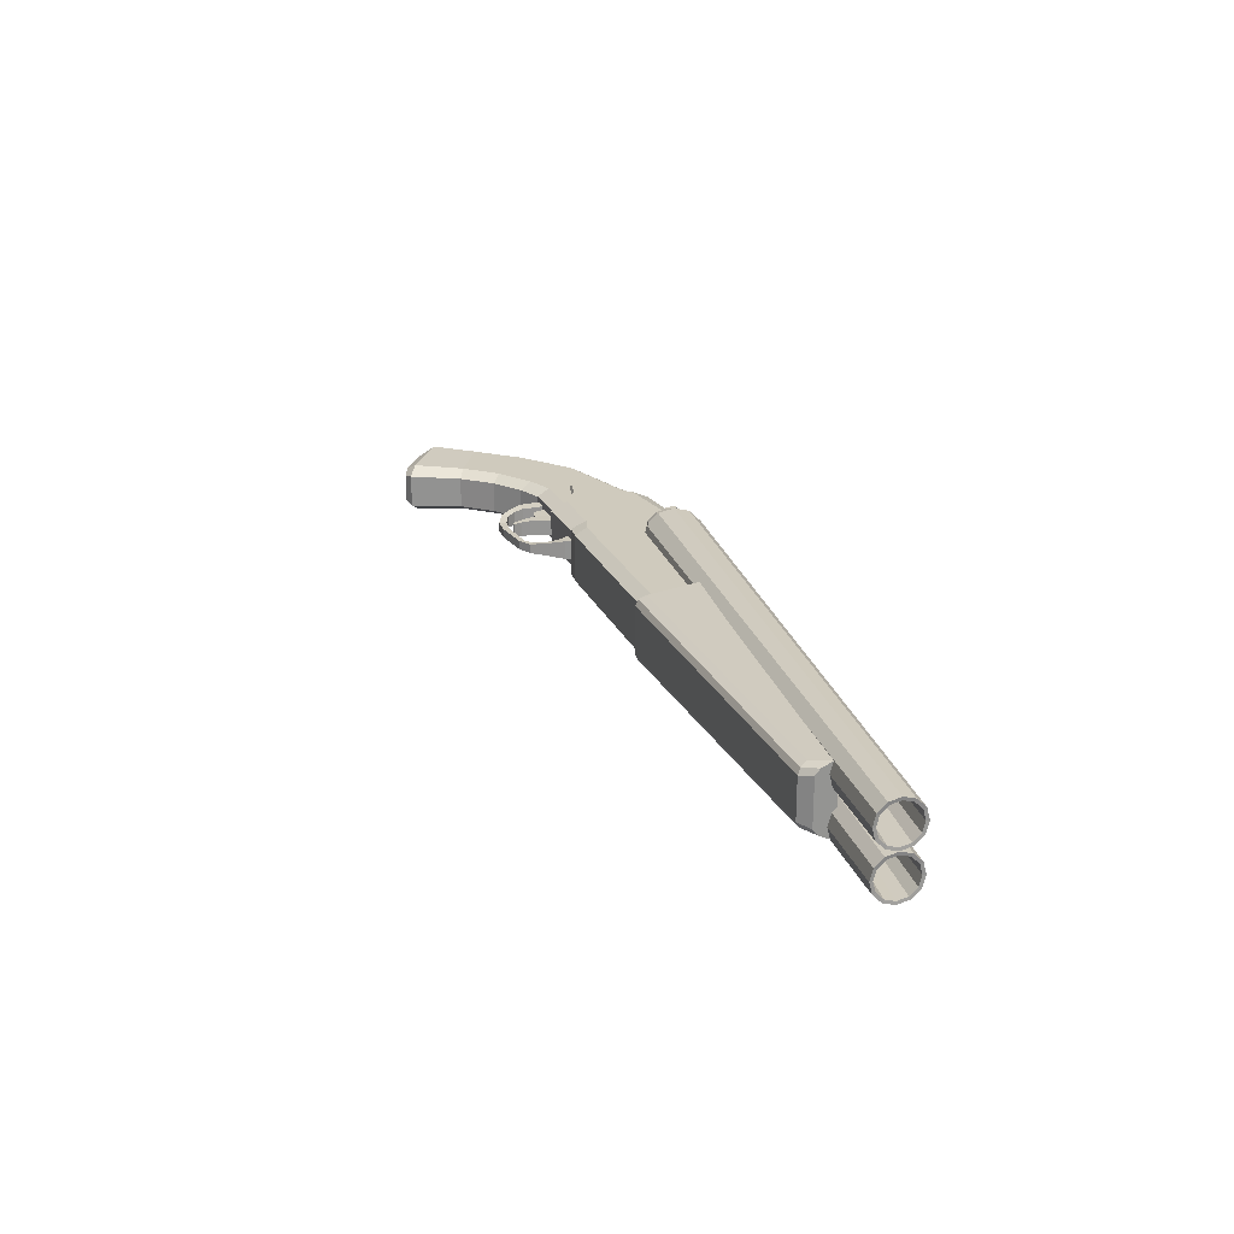
<metadata>
{"format":"obj","ext":"obj","renderer":"f3d","projection":"perspective","resolution":1024,"background":"white","views":[{"elev":23.0,"azim":75.5,"up":"+Z"}]}
</metadata>
<code>
o Shotgun_SawedOff_Cylinder.004
v 0.9543 0.4037 0.2112
v 0.9543 0.4649 0.1948
v 0.9543 0.5097 0.15
v 0.9543 0.5261 0.08884
v 0.9543 0.5097 0.02765
v 0.9543 0.4649 -0.01714
v 0.9543 0.4037 -0.03354
v 0.9543 0.3425 -0.01714
v 0.9543 0.2977 0.02765
v 0.9543 0.2813 0.08884
v 0.9543 0.2977 0.15
v 0.9543 0.3425 0.1948
v 3.285 0.4037 0.1749
v 3.285 0.4473 0.1632
v 3.285 0.4792 0.1313
v 3.285 0.4909 0.08771
v 3.285 0.4792 0.0441
v 3.285 0.4473 0.01218
v 3.285 0.4037 0.000492
v 3.285 0.3601 0.01218
v 3.285 0.3282 0.0441
v 3.285 0.3165 0.08771
v 3.285 0.3282 0.1313
v 3.285 0.3601 0.1632
v 3.284 0.4037 0.1629
v 3.284 0.4413 0.1529
v 3.284 0.4688 0.1253
v 3.284 0.4789 0.08771
v 3.284 0.4688 0.05009
v 3.284 0.4413 0.02256
v 3.284 0.4037 0.01248
v 3.284 0.3661 0.02256
v 3.284 0.3385 0.05009
v 3.284 0.3285 0.08771
v 3.284 0.3385 0.1253
v 3.284 0.3661 0.1529
v 2.811 0.4189 0.1535
v 2.811 0.4512 0.1448
v 2.811 0.4749 0.1212
v 2.811 0.4835 0.08884
v 2.811 0.4749 0.05651
v 2.811 0.4512 0.03285
v 2.811 0.4189 0.02419
v 2.811 0.3866 0.03285
v 2.811 0.3629 0.05651
v 2.811 0.3542 0.08884
v 2.811 0.3629 0.1212
v 2.811 0.3866 0.1448
v 0.9543 0.4037 0.1859
v 0.9543 0.4522 0.1729
v 0.9543 0.4878 0.1374
v 0.9543 0.5008 0.08884
v 0.9543 0.4878 0.0403
v 0.9543 0.4522 0.004758
v 0.9543 0.4037 -0.00825
v 0.9543 0.3551 0.004758
v 0.9543 0.3196 0.0403
v 0.9543 0.3066 0.08884
v 0.9543 0.3196 0.1374
v 0.9543 0.3551 0.1729
v 0.8945 0.4522 0.1729
v 0.8945 0.4037 0.1859
v 0.8945 0.4878 0.1374
v 0.8945 0.5008 0.08884
v 0.8945 0.4878 0.0403
v 0.8945 0.4522 0.004758
v 0.8945 0.4037 -0.00825
v 0.8945 0.3551 0.004758
v 0.8945 0.3196 0.0403
v 0.8945 0.3066 0.08884
v 0.8945 0.3196 0.1374
v 0.8945 0.3551 0.1729
v 0.8656 0.4491 0.1675
v 0.8656 0.4037 0.1797
v 0.8656 0.4823 0.1343
v 0.8656 0.4945 0.08884
v 0.8656 0.4823 0.04343
v 0.8656 0.4491 0.01019
v 0.8656 0.4037 -0.001976
v 0.8656 0.3583 0.01019
v 0.8656 0.325 0.04343
v 0.8656 0.3129 0.08884
v 0.8656 0.325 0.1343
v 0.8656 0.3583 0.1675
v 0.8442 0.4392 0.1503
v 0.8442 0.4037 0.1598
v 0.8442 0.4651 0.1243
v 0.8442 0.4746 0.08884
v 0.8442 0.4651 0.05337
v 0.8442 0.4392 0.02741
v 0.8442 0.4037 0.01791
v 0.8442 0.3682 0.02741
v 0.8442 0.3423 0.05337
v 0.8442 0.3328 0.08884
v 0.8442 0.3423 0.1243
v 0.8442 0.3682 0.1503
v 0.8307 0.4222 0.1209
v 0.8307 0.4037 0.1258
v 0.8307 0.4357 0.1073
v 0.8307 0.4407 0.08884
v 0.8307 0.4357 0.07035
v 0.8307 0.4222 0.05681
v 0.8307 0.4037 0.05185
v 0.8307 0.3852 0.05681
v 0.8307 0.3717 0.07035
v 0.8307 0.3667 0.08884
v 0.8307 0.3717 0.1073
v 0.8307 0.3852 0.1209
v 0.9543 0.4037 -0.2112
v 0.9543 0.4649 -0.1948
v 0.9543 0.5097 -0.15
v 0.9543 0.5261 -0.08885
v 0.9543 0.5097 -0.02766
v 0.9543 0.4649 0.01714
v 0.9543 0.4037 0.03354
v 0.9543 0.3425 0.01714
v 0.9543 0.2977 -0.02766
v 0.9543 0.2813 -0.08885
v 0.9543 0.2977 -0.15
v 0.9543 0.3425 -0.1948
v 3.285 0.4037 -0.1749
v 3.285 0.4473 -0.1632
v 3.285 0.4792 -0.1313
v 3.285 0.4909 -0.08771
v 3.285 0.4792 -0.0441
v 3.285 0.4473 -0.01218
v 3.285 0.4037 -0.000496
v 3.285 0.3601 -0.01218
v 3.285 0.3282 -0.0441
v 3.285 0.3165 -0.08771
v 3.285 0.3282 -0.1313
v 3.285 0.3601 -0.1632
v 3.284 0.4037 -0.1629
v 3.284 0.4413 -0.1529
v 3.284 0.4688 -0.1253
v 3.284 0.4789 -0.08771
v 3.284 0.4688 -0.0501
v 3.284 0.4413 -0.02256
v 3.284 0.4037 -0.01248
v 3.284 0.3661 -0.02256
v 3.284 0.3385 -0.0501
v 3.284 0.3285 -0.08771
v 3.284 0.3385 -0.1253
v 3.284 0.3661 -0.1529
v 2.811 0.4189 -0.1535
v 2.811 0.4512 -0.1448
v 2.811 0.4749 -0.1212
v 2.811 0.4835 -0.08885
v 2.811 0.4749 -0.05652
v 2.811 0.4512 -0.03285
v 2.811 0.4189 -0.02419
v 2.811 0.3866 -0.03285
v 2.811 0.3629 -0.05652
v 2.811 0.3542 -0.08885
v 2.811 0.3629 -0.1212
v 2.811 0.3866 -0.1448
v 0.9543 0.4037 -0.1859
v 0.9543 0.4522 -0.1729
v 0.9543 0.4878 -0.1374
v 0.9543 0.5008 -0.08885
v 0.9543 0.4878 -0.0403
v 0.9543 0.4522 -0.004761
v 0.9543 0.4037 0.008247
v 0.9543 0.3551 -0.004761
v 0.9543 0.3196 -0.0403
v 0.9543 0.3066 -0.08885
v 0.9543 0.3196 -0.1374
v 0.9543 0.3551 -0.1729
v 0.8945 0.4522 -0.1729
v 0.8945 0.4037 -0.1859
v 0.8945 0.4878 -0.1374
v 0.8945 0.5008 -0.08885
v 0.8945 0.4878 -0.0403
v 0.8945 0.4522 -0.004761
v 0.8945 0.4037 0.008247
v 0.8945 0.3551 -0.004761
v 0.8945 0.3196 -0.0403
v 0.8945 0.3066 -0.08885
v 0.8945 0.3196 -0.1374
v 0.8945 0.3551 -0.1729
v 0.8656 0.4491 -0.1675
v 0.8656 0.4037 -0.1797
v 0.8656 0.4823 -0.1343
v 0.8656 0.4945 -0.08885
v 0.8656 0.4823 -0.04344
v 0.8656 0.4491 -0.01019
v 0.8656 0.4037 0.001973
v 0.8656 0.3583 -0.01019
v 0.8656 0.325 -0.04344
v 0.8656 0.3129 -0.08885
v 0.8656 0.325 -0.1343
v 0.8656 0.3583 -0.1675
v 0.8442 0.4392 -0.1503
v 0.8442 0.4037 -0.1598
v 0.8442 0.4651 -0.1243
v 0.8442 0.4746 -0.08885
v 0.8442 0.4651 -0.05338
v 0.8442 0.4392 -0.02741
v 0.8442 0.4037 -0.01791
v 0.8442 0.3682 -0.02741
v 0.8442 0.3423 -0.05338
v 0.8442 0.3328 -0.08885
v 0.8442 0.3423 -0.1243
v 0.8442 0.3682 -0.1503
v 0.8307 0.4222 -0.1209
v 0.8307 0.4037 -0.1258
v 0.8307 0.4357 -0.1073
v 0.8307 0.4407 -0.08885
v 0.8307 0.4357 -0.07035
v 0.8307 0.4222 -0.05681
v 0.8307 0.4037 -0.05185
v 0.8307 0.3852 -0.05681
v 0.8307 0.3717 -0.07035
v 0.8307 0.3667 -0.08885
v 0.8307 0.3717 -0.1073
v 0.8307 0.3852 -0.1209
v 0.4201 0.4311 0.06073
v 0.4272 0.3789 0.08868
v -0.1718 0.07181 0.06073
v -0.1325 0.04227 0.08868
v 0.4753 0.09187 0.08868
v 0.4862 0.0434 0.06073
v 0.04429 -0.09091 0.08868
v 0.08365 -0.1206 0.06073
v 0.1724 0.01365 0.08868
v 0.195 -0.02969 0.06073
v 0.2872 0.316 0.08868
v 0.2801 0.3682 0.06073
v 0.2882 0.02049 0.06073
v 0.2773 0.06897 0.08868
v 0.02832 0.2601 0.06073
v 0.05117 0.2163 0.08868
v -0.3082 -0.112 0.06073
v -0.262 -0.1322 0.08868
v -0.05402 -0.223 0.08868
v -0.007653 -0.2433 0.06073
v -0.3527 -0.2947 0.09542
v -0.3454 -0.3544 0.0629
v -0.3943 -0.3077 0.05616
v -0.403 -0.2673 0.06376
v -0.1235 -0.4554 0.05613
v -0.07718 -0.44 0.06376
v -0.1996 -0.4339 0.0629
v -0.1278 -0.4124 0.09542
v 0.8054 0.4484 0.08868
v 0.808 0.501 0.06073
v 0.8036 0.07632 0.06073
v 0.8018 0.126 0.08868
v 0.2809 0.1558 0.08868
v 0.4384 0.3761 0.1033
v 0.4329 0.4467 0.07075
v 0.4972 0.02838 0.07075
v 0.4847 0.09748 0.1033
v 0.8054 0.4628 0.1033
v 0.808 0.5193 0.07075
v 0.8036 0.0637 0.07075
v 0.8018 0.117 0.1033
v 0.2997 0.1592 0.1033
v 0.3617 0.2473 0.08868
v 0.364 0.2281 0.1033
v 0.3807 0.1413 0.08868
v 0.3857 0.08151 0.08868
v 0.3536 0.3459 0.08868
v 0.3917 0.03246 0.06073
v 0.3472 0.3984 0.06073
v 0.3797 0.1494 0.1033
v 0.5374 0.4201 0.02171
v 0.6471 0.4821 0.02171
v 0.5416 0.4984 0.02171
v 0.4821 0.4575 0.02171
v 0.491 0.522 0.02171
v 0.4484 0.4966 0.02171
v 0.4445 0.5647 0.02171
v 0.4269 0.5536 0.02171
v 0.4201 0.4311 -0.06074
v 0.4272 0.3789 -0.08868
v -0.1718 0.07181 -0.06074
v -0.1325 0.04227 -0.08868
v 0.4753 0.09187 -0.08868
v 0.4862 0.0434 -0.06074
v 0.04429 -0.09091 -0.08868
v 0.08365 -0.1206 -0.06074
v 0.1724 0.01365 -0.08868
v 0.195 -0.02969 -0.06074
v 0.2872 0.316 -0.08868
v 0.2801 0.3682 -0.06074
v 0.2882 0.02049 -0.06074
v 0.2773 0.06897 -0.08868
v 0.02832 0.2601 -0.06074
v 0.05117 0.2163 -0.08868
v -0.3082 -0.112 -0.06074
v -0.262 -0.1322 -0.08868
v -0.05402 -0.223 -0.08868
v -0.007653 -0.2433 -0.06074
v -0.3527 -0.2947 -0.09542
v -0.3454 -0.3544 -0.06291
v -0.3943 -0.3077 -0.05616
v -0.403 -0.2673 -0.06376
v -0.1235 -0.4554 -0.05613
v -0.07718 -0.44 -0.06376
v -0.1996 -0.4339 -0.06291
v -0.1278 -0.4124 -0.09542
v 0.8054 0.4484 -0.08868
v 0.808 0.501 -0.06074
v 0.8036 0.07632 -0.06074
v 0.8018 0.126 -0.08868
v 0.2809 0.1558 -0.08868
v 0.4384 0.3761 -0.1033
v 0.4329 0.4467 -0.07075
v 0.4972 0.02838 -0.07075
v 0.4847 0.09748 -0.1033
v 0.8054 0.4628 -0.1033
v 0.808 0.5193 -0.07075
v 0.8036 0.0637 -0.07075
v 0.8018 0.117 -0.1033
v 0.2997 0.1592 -0.1033
v 0.08365 -0.1206 -2e-06
v -0.007653 -0.2433 -2e-06
v 0.195 -0.02969 -2e-06
v 0.4201 0.4311 -2e-06
v 0.2801 0.3682 -2e-06
v 0.4862 0.0434 -2e-06
v 0.02832 0.2601 -2e-06
v -0.1718 0.07181 -2e-06
v -0.3082 -0.112 -2e-06
v 0.2882 0.02049 -2e-06
v -0.3943 -0.3077 -2e-06
v -0.403 -0.2673 -2e-06
v -0.1235 -0.4554 -2e-06
v -0.07718 -0.44 -2e-06
v -0.3454 -0.3544 -2e-06
v -0.1996 -0.4339 -2e-06
v 0.808 0.501 -2e-06
v 0.8036 0.07632 -2e-06
v 0.4329 0.4467 -2e-06
v 0.4972 0.02838 -2e-06
v 0.808 0.5193 -2e-06
v 0.8036 0.0637 -2e-06
v 0.3617 0.2473 -0.08868
v 0.364 0.2281 -0.1033
v 0.3807 0.1413 -0.08868
v 0.3857 0.08151 -0.08868
v 0.3536 0.3459 -0.08868
v 0.3917 0.03246 -0.06074
v 0.3472 0.3984 -0.06074
v 0.3797 0.1494 -0.1033
v 0.3425 0.3962 -2e-06
v 0.3956 0.03292 -2e-06
v 0.5374 0.4201 -0.02171
v 0.6471 0.4821 -0.02171
v 0.5374 0.4201 -2e-06
v 0.6471 0.4821 -2e-06
v 0.5416 0.4984 -0.02171
v 0.4821 0.4575 -0.02171
v 0.4821 0.4575 -2e-06
v 0.5416 0.4984 -2e-06
v 0.491 0.522 -0.02171
v 0.4484 0.4966 -0.02171
v 0.4484 0.4966 -2e-06
v 0.491 0.522 -2e-06
v 0.4445 0.5647 -0.02171
v 0.4269 0.5536 -0.02171
v 0.4269 0.5536 -2e-06
v 0.4445 0.5647 -2e-06
v 0.2921 0.03653 -0.03934
v 0.2921 0.03653 0.03934
v 0.3463 0.03962 -0.03943
v 0.3463 0.03962 0.03943
v 0.3026 -0.06064 0.03753
v 0.3026 -0.06064 -0.03753
v 0.3422 -0.05442 0.03337
v 0.3422 -0.05442 -0.03338
v 0.3205 -0.09295 0.03246
v 0.3205 -0.09295 -0.03246
v 0.3577 -0.09322 0.02845
v 0.3577 -0.09322 -0.02846
v 0.3664 -0.1461 0.02524
v 0.3664 -0.1461 -0.02525
v 0.3834 -0.1239 0.02175
v 0.3834 -0.1239 -0.02175
v 0.4328 -0.1701 0.01765
v 0.4328 -0.1701 -0.01765
v 0.4373 -0.1412 0.01734
v 0.4373 -0.1412 -0.01734
v 0.5145 -0.1668 0.01742
v 0.5145 -0.1668 -0.01743
v 0.5125 -0.1416 0.01736
v 0.5125 -0.1416 -0.01736
v 0.6523 -0.1338 0.01751
v 0.6523 -0.1338 -0.01751
v 0.6507 -0.1138 0.01717
v 0.6507 -0.1138 -0.01717
v 0.7001 -0.1031 0.01777
v 0.7001 -0.1031 -0.01778
v 0.6841 -0.08883 0.01724
v 0.6841 -0.08883 -0.01724
v 0.7279 -0.03272 0.02644
v 0.7279 -0.03272 -0.02645
v 0.7049 -0.03927 0.02285
v 0.7049 -0.03927 -0.02285
v 0.7497 0.02573 0.03694
v 0.7497 0.02573 -0.03694
v 0.7103 0.0174 0.03261
v 0.7103 0.0174 -0.03261
v 0.7616 0.06412 0.039
v 0.7616 0.06412 -0.03901
v 0.6888 0.05276 0.03731
v 0.6888 0.05276 -0.03731
v 0.7618 0.09944 0.03945
v 0.7618 0.09944 -0.03945
v 0.6799 0.08704 0.03943
v 0.6799 0.08704 -0.03943
v 0.7697 0.5203 0.06779
v 0.7697 0.4335 0.1232
v 0.7697 0.5203 -0.06779
v 0.7697 0.4335 -0.1232
v 1.587 0.1056 -0.09331
v 1.587 0.1521 -0.1232
v 1.587 0.1521 0.1232
v 1.587 0.1056 0.09331
v 0.7697 0.1092 -0.1232
v 0.7697 0.04495 -0.09331
v 0.7697 0.1092 0.1232
v 0.7697 0.04495 0.09331
v 0.8442 0.4463 0.1232
v 0.8442 0.5333 0.06779
v 0.8442 0.4463 -0.1232
v 0.8442 0.5333 -0.06779
v 0.8442 0.04325 0.09331
v 0.8442 0.08973 0.1232
v 0.8442 0.04325 -0.09331
v 0.8442 0.08973 -0.1232
v 0.9508 0.4478 0.1232
v 0.9508 0.5348 -0.06779
v 0.9508 0.05219 0.09331
v 0.9508 0.09867 -0.1232
v 0.9508 0.5348 0.06779
v 0.9508 0.4478 -0.1232
v 0.9508 0.09867 0.1232
v 0.9508 0.05219 -0.09331
v 0.7697 0.2865 -0.1232
v 1.587 0.3353 -0.1232
v 0.8442 0.3014 -0.1232
v 0.9508 0.3062 -0.1232
v 0.7697 0.2855 0.1232
v 1.587 0.3338 0.1232
v 0.8442 0.2975 0.1232
v 0.9508 0.3027 0.1232
v 1.573 0.3408 -0.1632
v 1.573 0.3392 0.1632
v 2.95 0.3408 -0.1368
v 2.95 0.3392 0.1368
v 1.573 0.1276 -0.1301
v 1.573 0.08589 -0.09356
v 1.573 0.09811 -0.1167
v 1.573 0.08589 0.09354
v 1.573 0.1276 0.1301
v 1.573 0.09811 0.1167
v 2.892 0.2605 0.1149
v 2.913 0.2249 0.07836
v 2.907 0.2353 0.0995
v 2.95 0.325 0.1325
v 2.95 0.2653 0.08935
v 2.95 0.2827 0.1124
v 2.95 0.2653 -0.08921
v 2.95 0.3251 -0.1321
v 2.95 0.2828 -0.1122
v 2.892 0.2606 -0.1148
v 2.913 0.2249 -0.07838
v 2.907 0.2353 -0.09947
v 0.4307 0.04921 -0.02993
v 0.5026 0.06889 -0.03035
v 0.5026 0.06889 0.03034
v 0.4307 0.04921 0.02992
v 0.4306 -0.02464 -0.02944
v 0.4818 -0.01482 -0.03003
v 0.4818 -0.01481 0.03002
v 0.4306 -0.02464 0.02943
v 0.3676 0.05396 -0.0303
v 0.3676 0.05396 0.0303
v 0.389 -0.01981 -0.03021
v 0.368 0.002566 -0.03019
v 0.368 0.002566 0.03019
v 0.389 -0.01981 0.03021
v 0.4468 -0.06292 0.03012
v 0.4626 -0.09345 0.02997
v 0.4626 -0.09345 -0.02998
v 0.4468 -0.06292 -0.03012
v 0.4826 -0.09078 -0.02972
v 0.4768 -0.05462 -0.0299
v 0.4768 -0.05462 0.02989
v 0.4826 -0.09078 0.02971
v 0.4887 -0.1255 -0.03004
v 0.4848 -0.1245 -0.03009
v 0.4969 -0.1198 -0.03
v 0.4961 -0.122 -0.03
v 0.4961 -0.122 0.03
v 0.4969 -0.1198 0.03
v 0.4848 -0.1245 0.03008
v 0.4887 -0.1255 0.03003
f 2 1 13 14
f 17 29 30 18
f 4 3 15 16
f 11 10 22 23
f 8 7 19 20
f 5 4 16 17
f 12 11 23 24
f 9 8 20 21
f 6 5 17 18
f 1 12 24 13
f 3 2 14 15
f 10 9 21 22
f 7 6 18 19
f 29 41 42 30
f 24 36 25 13
f 14 26 27 15
f 21 33 34 22
f 18 30 31 19
f 15 27 28 16
f 22 34 35 23
f 19 31 32 20
f 16 28 29 17
f 23 35 36 24
f 13 25 26 14
f 20 32 33 21
f 37 48 47 46 45 44 43 42 41 40 39 38
f 36 48 37 25
f 26 38 39 27
f 33 45 46 34
f 30 42 43 31
f 27 39 40 28
f 34 46 47 35
f 31 43 44 32
f 28 40 41 29
f 35 47 48 36
f 25 37 38 26
f 32 44 45 33
f 12 60 59 11
f 2 50 49 1
f 9 57 56 8
f 6 54 53 5
f 1 49 60 12
f 3 51 50 2
f 10 58 57 9
f 7 55 54 6
f 4 52 51 3
f 11 59 58 10
f 8 56 55 7
f 5 53 52 4
f 52 64 63 51
f 67 79 78 66
f 59 71 70 58
f 56 68 67 55
f 53 65 64 52
f 60 72 71 59
f 50 61 62 49
f 57 69 68 56
f 54 66 65 53
f 49 62 72 60
f 51 63 61 50
f 58 70 69 57
f 55 67 66 54
f 79 91 90 78
f 64 76 75 63
f 71 83 82 70
f 68 80 79 67
f 65 77 76 64
f 72 84 83 71
f 61 73 74 62
f 69 81 80 68
f 66 78 77 65
f 62 74 84 72
f 63 75 73 61
f 70 82 81 69
f 94 106 105 93
f 76 88 87 75
f 83 95 94 82
f 80 92 91 79
f 77 89 88 76
f 84 96 95 83
f 73 85 86 74
f 81 93 92 80
f 78 90 89 77
f 74 86 96 84
f 75 87 85 73
f 82 94 93 81
f 97 99 100 101 102 103 104 105 106 107 108 98
f 91 103 102 90
f 88 100 99 87
f 95 107 106 94
f 92 104 103 91
f 89 101 100 88
f 96 108 107 95
f 85 97 98 86
f 93 105 104 92
f 90 102 101 89
f 86 98 108 96
f 87 99 97 85
f 110 122 121 109
f 125 126 138 137
f 112 124 123 111
f 119 131 130 118
f 116 128 127 115
f 113 125 124 112
f 120 132 131 119
f 117 129 128 116
f 114 126 125 113
f 109 121 132 120
f 111 123 122 110
f 118 130 129 117
f 115 127 126 114
f 137 138 150 149
f 132 121 133 144
f 122 123 135 134
f 129 130 142 141
f 126 127 139 138
f 123 124 136 135
f 130 131 143 142
f 127 128 140 139
f 124 125 137 136
f 131 132 144 143
f 121 122 134 133
f 128 129 141 140
f 145 146 147 148 149 150 151 152 153 154 155 156
f 144 133 145 156
f 134 135 147 146
f 141 142 154 153
f 138 139 151 150
f 135 136 148 147
f 142 143 155 154
f 139 140 152 151
f 136 137 149 148
f 143 144 156 155
f 133 134 146 145
f 140 141 153 152
f 120 119 167 168
f 110 109 157 158
f 117 116 164 165
f 114 113 161 162
f 109 120 168 157
f 111 110 158 159
f 118 117 165 166
f 115 114 162 163
f 112 111 159 160
f 119 118 166 167
f 116 115 163 164
f 113 112 160 161
f 160 159 171 172
f 175 174 186 187
f 167 166 178 179
f 164 163 175 176
f 161 160 172 173
f 168 167 179 180
f 158 157 170 169
f 165 164 176 177
f 162 161 173 174
f 157 168 180 170
f 159 158 169 171
f 166 165 177 178
f 163 162 174 175
f 187 186 198 199
f 172 171 183 184
f 179 178 190 191
f 176 175 187 188
f 173 172 184 185
f 180 179 191 192
f 169 170 182 181
f 177 176 188 189
f 174 173 185 186
f 170 180 192 182
f 171 169 181 183
f 178 177 189 190
f 202 201 213 214
f 184 183 195 196
f 191 190 202 203
f 188 187 199 200
f 185 184 196 197
f 192 191 203 204
f 181 182 194 193
f 189 188 200 201
f 186 185 197 198
f 182 192 204 194
f 183 181 193 195
f 190 189 201 202
f 205 206 216 215 214 213 212 211 210 209 208 207
f 199 198 210 211
f 196 195 207 208
f 203 202 214 215
f 200 199 211 212
f 197 196 208 209
f 204 203 215 216
f 193 194 206 205
f 201 200 212 213
f 198 197 209 210
f 194 204 216 206
f 195 193 205 207
f 269 356 360 271
f 351 267 270 355
f 268 352 356 269
f 267 268 269 270
f 271 360 364 273
f 270 269 271 272
f 355 270 272 359
f 363 274 273 364
f 272 271 273 274
f 359 272 274 363
f 353 357 360 356
f 351 355 354 349
f 350 353 356 352
f 349 354 353 350
f 357 361 364 360
f 354 358 357 353
f 355 359 358 354
f 363 364 361 362
f 358 362 361 357
f 359 363 362 358
f 472 471 474 473
f 476 490 488 475
f 478 474 480 483 484
f 472 476 475 471
f 474 478 477 473
f 487 494 499 486
f 477 491 490 476
f 475 488 485 478
f 486 499 500 497 498 492
f 492 498 495 489
f 496 497 500 493
f 478 485 491 477
f 473 477 476 472
f 471 475 481 482 479
f 479 482 483 480
f 474 471 479 480
f 481 484 483 482
f 475 478 484 481
f 490 491 492 489
f 491 485 486 492
f 488 490 489 487
f 485 488 487 486
f 497 496 495 498
f 493 500 499 494
f 489 495 496 493 494 487
f 223 220 234 235
f 319 226 224 317
f 230 249 227 232 225
f 326 229 226 319
f 225 232 220 223
f 242 236 235 244
f 226 229 230 225
f 232 227 228 231
f 217 265 263 218
f 229 264 262 230
f 220 232 231 219
f 224 226 225 223
f 234 220 219 233
f 236 224 223 235
f 235 234 237 244
f 318 236 242 330
f 317 224 236 318
f 239 238 237 240
f 243 241 242 244
f 327 239 240 328
f 233 240 237 234
f 331 238 239 327
f 244 237 238 243
f 247 248 257 256
f 245 246 255 254
f 249 230 262 261
f 249 259 263 227
f 248 245 254 257
f 334 247 256 338
f 246 333 337 255
f 243 332 329 241
f 241 329 330 242
f 238 331 332 243
f 233 325 328 240
f 217 320 347 265
f 219 324 325 233
f 228 321 323 231
f 222 264 348 322
f 231 323 324 219
f 263 265 228 227
f 261 262 221
f 262 264 222 221
f 263 259 218
f 265 347 321 228
f 348 264 229 326
f 281 293 292 278
f 319 317 282 284
f 288 283 290 285 307
f 326 319 284 287
f 283 281 278 290
f 300 302 293 294
f 284 283 288 287
f 290 289 286 285
f 275 276 343 345
f 287 288 342 344
f 278 277 289 290
f 282 281 283 284
f 292 291 277 278
f 294 293 281 282
f 293 302 295 292
f 318 330 300 294
f 317 318 294 282
f 297 298 295 296
f 301 302 300 299
f 327 328 298 297
f 291 292 295 298
f 331 327 297 296
f 302 301 296 295
f 305 314 315 306
f 303 312 313 304
f 307 341 342 288
f 307 285 343 339
f 306 315 312 303
f 334 338 314 305
f 304 313 337 333
f 301 299 329 332
f 299 300 330 329
f 296 301 332 331
f 291 298 328 325
f 275 345 347 320
f 277 291 325 324
f 286 289 323 321
f 280 322 348 344
f 289 277 324 323
f 343 285 286 345
f 341 279 342
f 342 279 280 344
f 343 276 339
f 345 286 321 347
f 348 326 287 344
f 366 368 367 365
f 370 372 376 374
f 365 367 372 370
f 367 368 371 372
f 368 366 369 371
f 366 365 370 369
f 375 373 377 379
f 372 371 375 376
f 371 369 373 375
f 369 370 374 373
f 378 380 384 382
f 373 374 378 377
f 374 376 380 378
f 376 375 379 380
f 384 383 387 388
f 380 379 383 384
f 379 377 381 383
f 377 378 382 381
f 387 385 389 391
f 383 381 385 387
f 381 382 386 385
f 382 384 388 386
f 390 392 396 394
f 385 386 390 389
f 386 388 392 390
f 388 387 391 392
f 395 393 397 399
f 392 391 395 396
f 391 389 393 395
f 389 390 394 393
f 399 397 401 403
f 393 394 398 397
f 394 396 400 398
f 396 395 399 400
f 402 404 408 406
f 397 398 402 401
f 398 400 404 402
f 400 399 403 404
f 407 405 409 411
f 404 403 407 408
f 403 401 405 407
f 401 402 406 405
f 409 410 412 411
f 405 406 410 409
f 406 408 412 410
f 408 407 411 412
f 420 417 418 442 446 419
f 435 440 417 420
f 427 416 415 428
f 435 420 419 439
f 431 422 421 432
f 440 431 432 436
f 424 429 430 423
f 438 427 428 434
f 414 425 426 413
f 424 422 431 429
f 441 416 427 443
f 445 423 430 447
f 415 413 426 428
f 448 439 419 446
f 447 430 439 448
f 433 448 444 438 434 437
f 417 440 436 418
f 429 435 439 430
f 425 433 437 426
f 429 431 440 435
f 443 427 438 444
f 428 426 437 434
f 432 443 444 436
f 421 441 443 432
f 436 444 442 418
f 425 447 448 433
f 448 446 442 444
f 414 445 447 425
f 414 413 415 416 441 421 422 424 423 445
f 217 218 250 251
f 253 250 260 266
f 253 252 256 257
f 250 253 257 254
f 251 250 254 255
f 335 251 255 337
f 249 261 266 258
f 221 222 252 253
f 218 259 260 250
f 320 217 251 335
f 252 336 338 256
f 222 322 336 252
f 260 259 249 258
f 266 261 221 253
f 266 260 258
f 275 309 308 276
f 311 346 340 308
f 311 315 314 310
f 308 312 315 311
f 309 313 312 308
f 335 337 313 309
f 307 316 346 341
f 279 311 310 280
f 276 308 340 339
f 320 335 309 275
f 310 314 338 336
f 280 310 336 322
f 340 316 307 339
f 346 311 279 341
f 346 316 340
f 453 449 451 466 468
f 465 463 460 469
f 450 457 459 462 452
f 449 450 452 451
f 462 464 463 465 467 466 451 452
f 456 458 457 450 449 453 455 454
f 468 466 467 470
f 470 467 465 469
f 462 459 461 464
f 464 461 460 463
f 459 457 458 461
f 461 458 456 460
f 453 468 470 455
f 455 470 469 454
f 456 454 469 460

</code>
